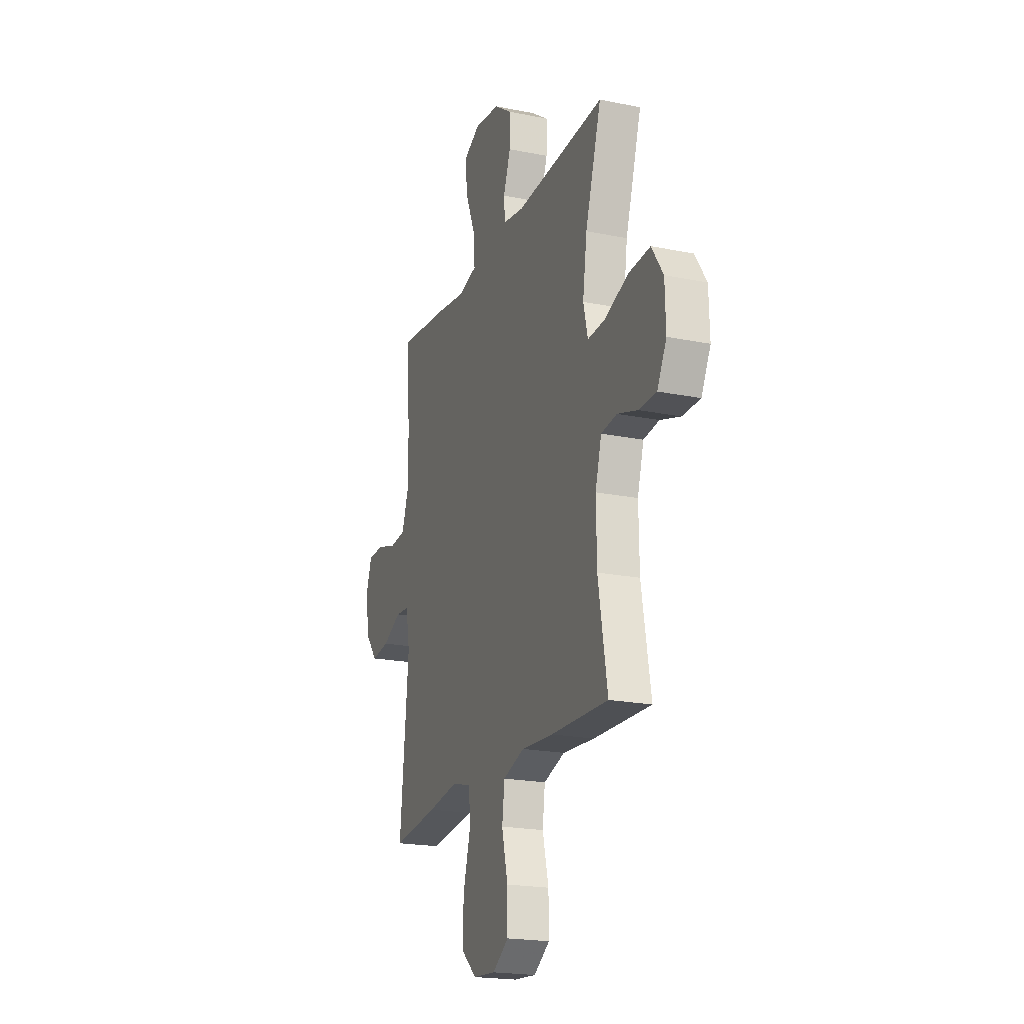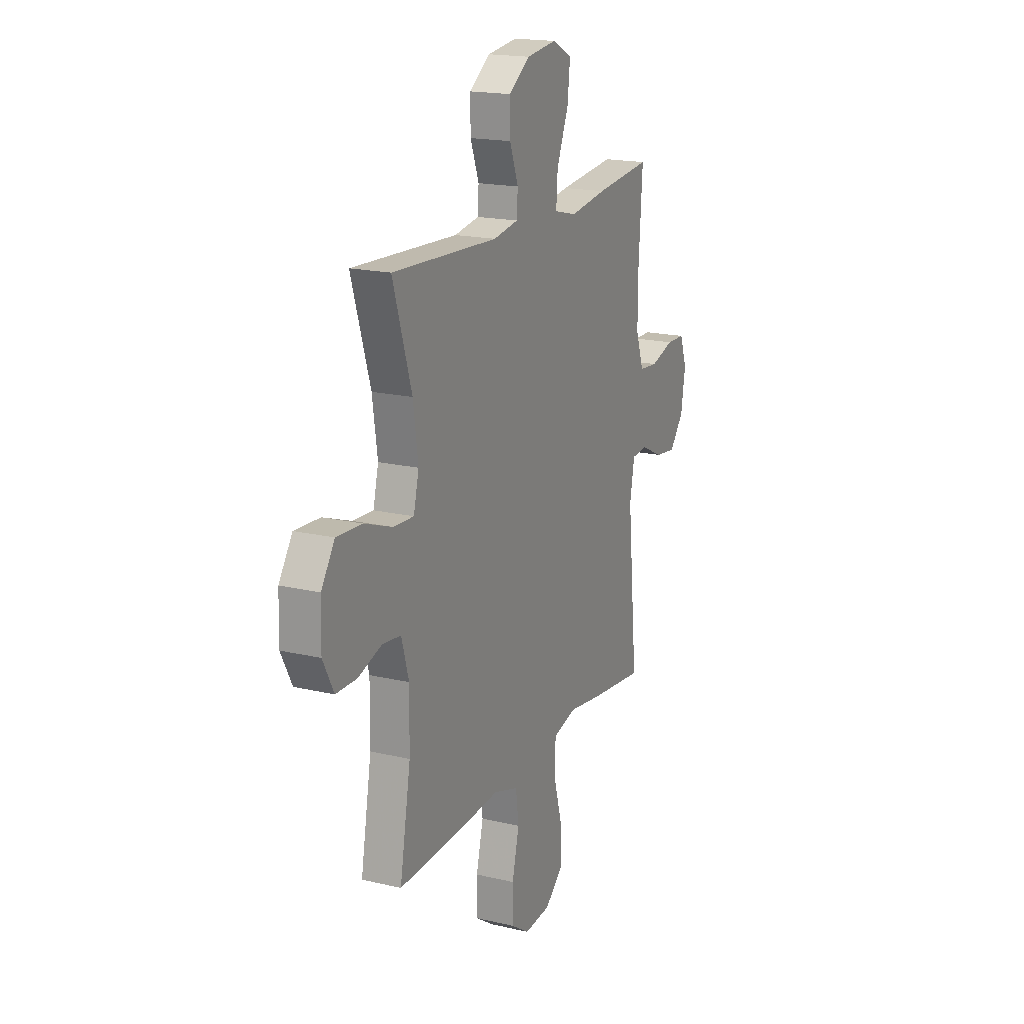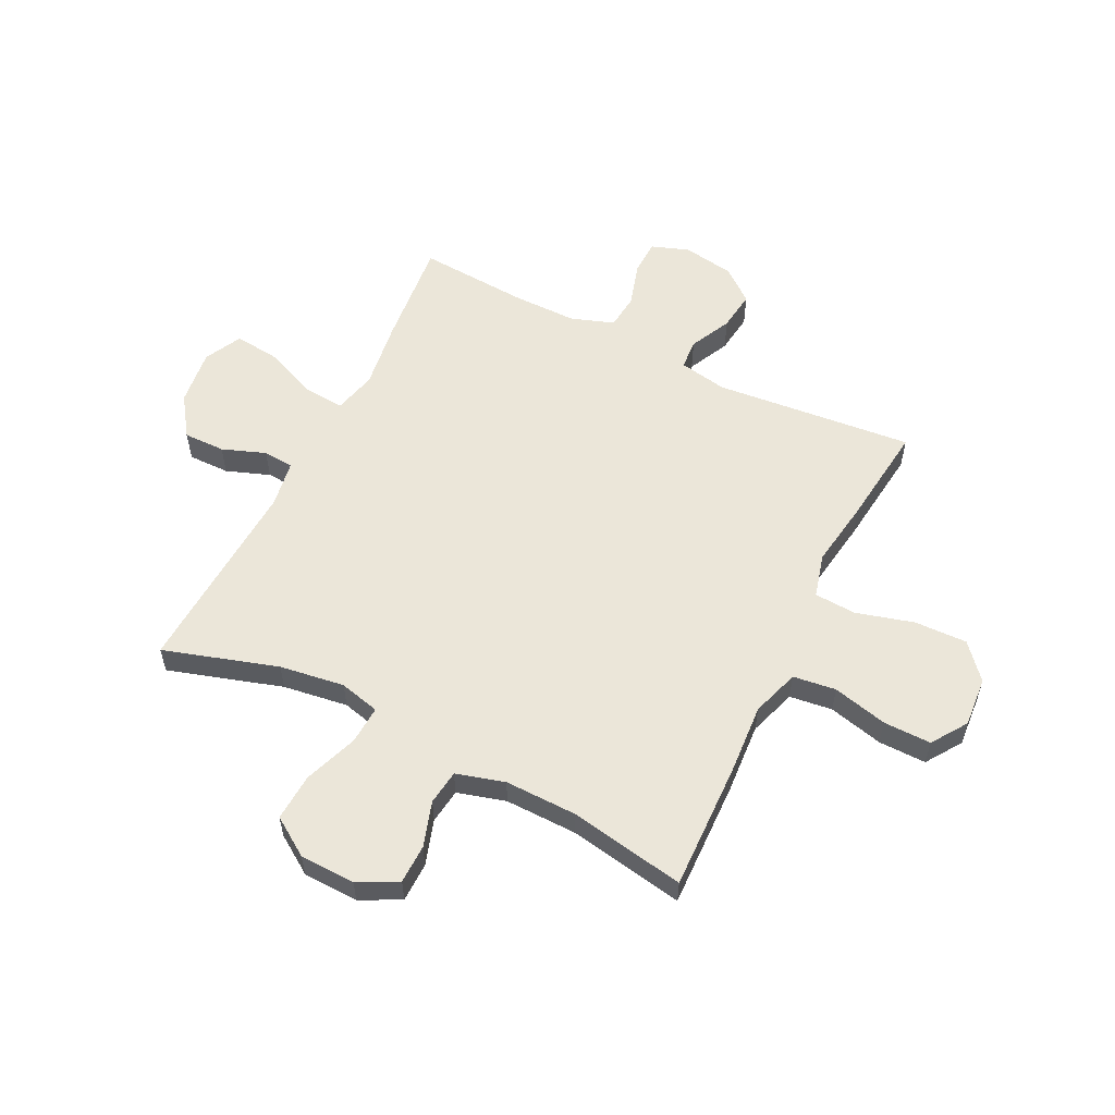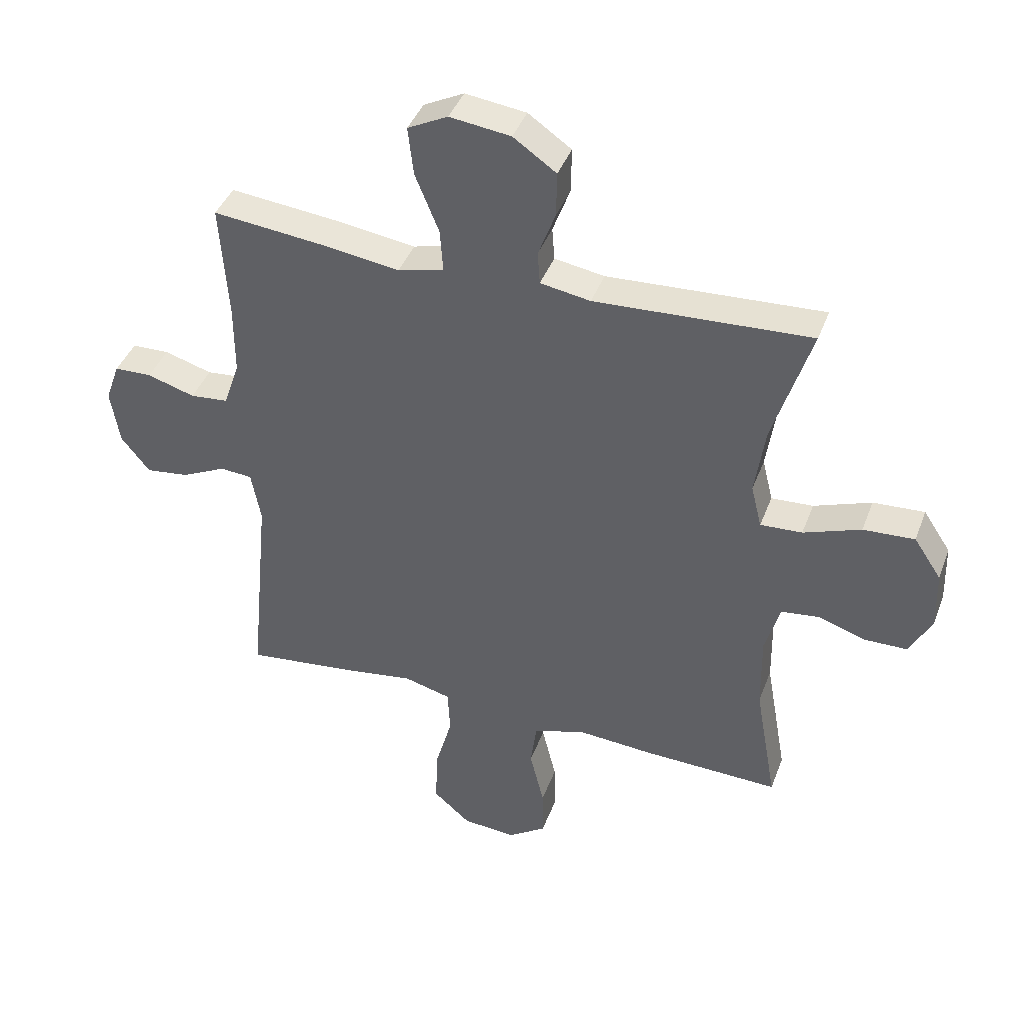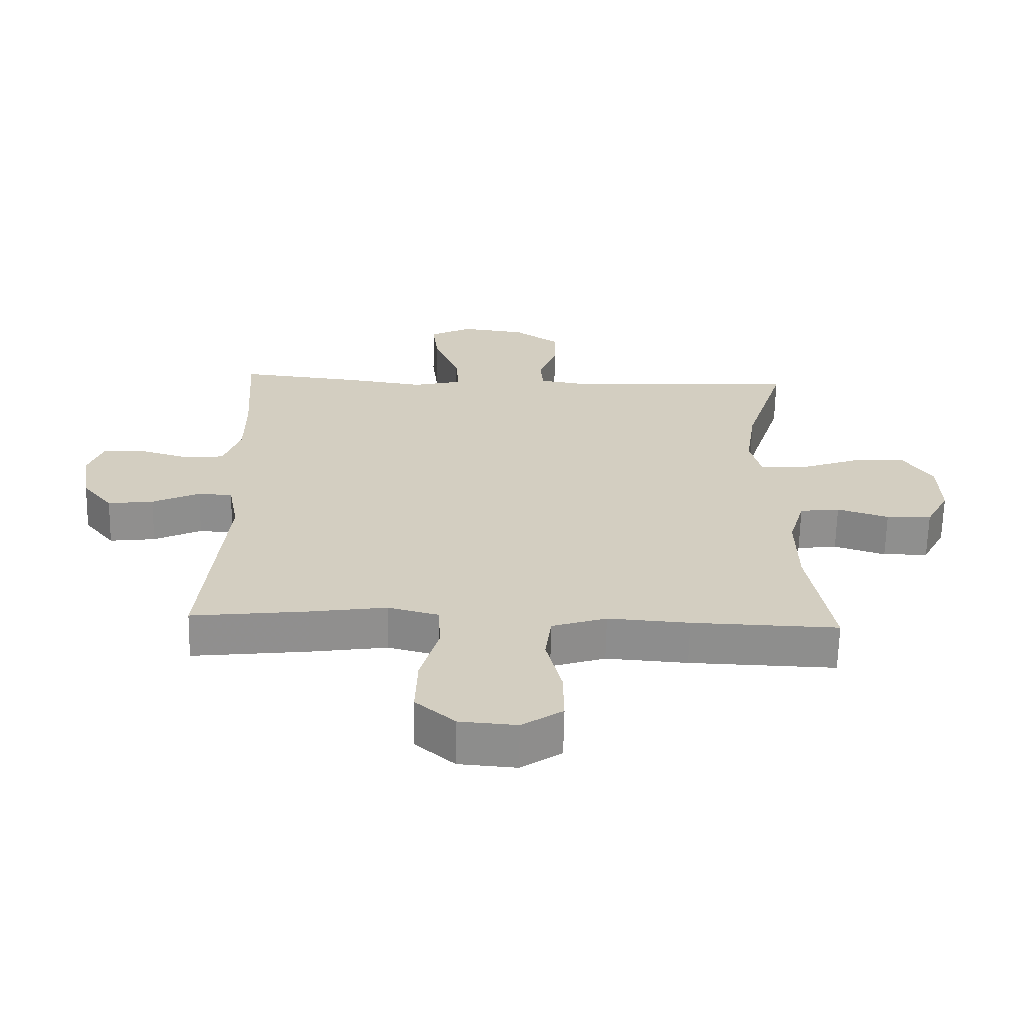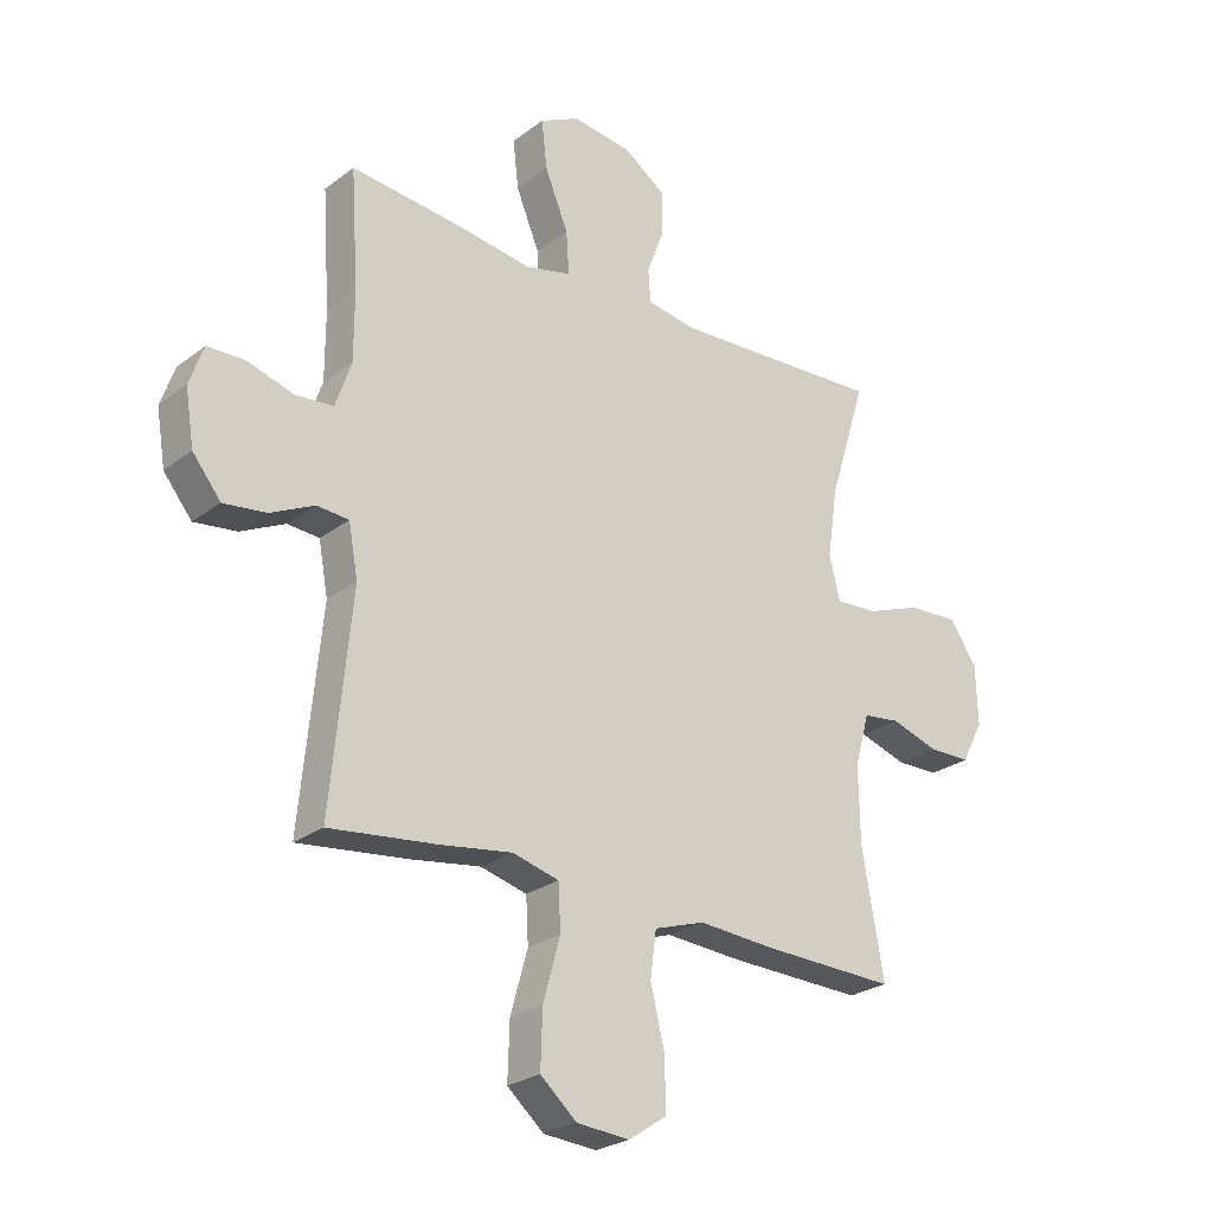
<metadata>
{"format":"obj","ext":"obj","renderer":"f3d","projection":"perspective","resolution":1024,"background":"white","views":[{"elev":-20.5,"azim":69.8,"up":"+Z"},{"elev":18.3,"azim":114.5,"up":"+Z"},{"elev":56.8,"azim":116.5,"up":"+Y"},{"elev":41.2,"azim":19.6,"up":"+Z"},{"elev":-65.1,"azim":-1.2,"up":"+Z"},{"elev":-25.4,"azim":-39.8,"up":"+Z"}]}
</metadata>
<code>
v 0.5 0.07 -0.5
v 0.27 0.07 -0.493
v 0.142 0.07 -0.484
v 0.056 0.07 -0.512
v 0.046 0.07 -0.589
v 0.07 0.07 -0.688
v 0.071 0.07 -0.774
v 0.007 0.07 -0.817
v -0.083 0.07 -0.81
v -0.145 0.07 -0.756
v -0.142 0.07 -0.661
v -0.113 0.07 -0.558
v -0.117 0.07 -0.482
v -0.196 0.07 -0.461
v -0.317 0.07 -0.479
v -0.5 0.07 -0.5
v -0.465 0.07 -0.142
v -0.481 0.07 -0.055
v -0.535 0.07 -0.051
v -0.61 0.07 -0.087
v -0.682 0.07 -0.096
v -0.73 0.07 -0.036
v -0.745 0.07 0.057
v -0.721 0.07 0.124
v -0.658 0.07 0.126
v -0.578 0.07 0.102
v -0.514 0.07 0.108
v -0.487 0.07 0.186
v -0.487 0.07 0.303
v -0.5 0.07 0.5
v -0.308 0.07 0.48
v -0.183 0.07 0.462
v -0.106 0.07 0.481
v -0.111 0.07 0.553
v -0.151 0.07 0.651
v -0.16 0.07 0.732
v -0.093 0.07 0.766
v 0.009 0.07 0.753
v 0.081 0.07 0.703
v 0.08 0.07 0.628
v 0.051 0.07 0.55
v 0.055 0.07 0.495
v 0.139 0.07 0.481
v 0.5 0.07 0.5
v 0.436 0.07 0.295
v 0.419 0.07 0.178
v 0.437 0.07 0.105
v 0.507 0.07 0.109
v 0.603 0.07 0.144
v 0.689 0.07 0.149
v 0.735 0.07 0.08
v 0.738 0.07 -0.02
v 0.701 0.07 -0.091
v 0.63 0.07 -0.092
v 0.549 0.07 -0.066
v 0.486 0.07 -0.074
v 0.461 0.07 -0.161
v 0.463 0.07 -0.291
v 0.5 0 -0.5
v 0.27 0 -0.493
v 0.142 0 -0.484
v 0.056 0 -0.512
v 0.046 0 -0.589
v 0.07 0 -0.688
v 0.071 0 -0.774
v 0.007 0 -0.817
v -0.083 0 -0.81
v -0.145 0 -0.756
v -0.142 0 -0.661
v -0.113 0 -0.558
v -0.117 0 -0.482
v -0.196 0 -0.461
v -0.317 0 -0.479
v -0.5 0 -0.5
v -0.465 0 -0.142
v -0.481 0 -0.055
v -0.535 0 -0.051
v -0.61 0 -0.087
v -0.682 0 -0.096
v -0.73 0 -0.036
v -0.745 0 0.057
v -0.721 0 0.124
v -0.658 0 0.126
v -0.578 0 0.102
v -0.514 0 0.108
v -0.487 0 0.186
v -0.487 0 0.303
v -0.5 0 0.5
v -0.308 0 0.48
v -0.183 0 0.462
v -0.106 0 0.481
v -0.111 0 0.553
v -0.151 0 0.651
v -0.16 0 0.732
v -0.093 0 0.766
v 0.009 0 0.753
v 0.081 0 0.703
v 0.08 0 0.628
v 0.051 0 0.55
v 0.055 0 0.495
v 0.139 0 0.481
v 0.5 0 0.5
v 0.436 0 0.295
v 0.419 0 0.178
v 0.437 0 0.105
v 0.507 0 0.109
v 0.603 0 0.144
v 0.689 0 0.149
v 0.735 0 0.08
v 0.738 0 -0.02
v 0.701 0 -0.091
v 0.63 0 -0.092
v 0.549 0 -0.066
v 0.486 0 -0.074
v 0.461 0 -0.161
v 0.463 0 -0.291
f 53 54 55
f 52 53 55
f 51 52 55
f 50 51 55
f 49 50 55
f 48 49 55
f 47 48 55 56
f 43 44 45
f 42 43 45 46
f 39 40 41
f 38 39 41
f 37 38 41
f 36 37 41
f 35 36 41
f 34 35 41
f 33 34 41 42
f 42 46 47
f 33 42 47
f 32 33 47
f 47 56 57
f 32 47 57
f 31 32 57
f 30 31 57
f 29 30 57
f 24 25 26
f 23 24 26
f 22 23 26
f 21 22 26
f 20 21 26
f 19 20 26
f 18 19 26 27
f 14 15 16 17
f 13 14 17 18
f 10 11 12
f 9 10 12
f 8 9 12
f 7 8 12
f 6 7 12
f 5 6 12
f 4 5 12 13
f 18 27 28
f 13 18 28
f 4 13 28
f 3 4 28
f 29 57 58
f 28 29 58
f 3 28 58
f 2 3 58
f 1 2 58
f 113 112 111
f 113 111 110
f 113 110 109
f 113 109 108
f 113 108 107
f 113 107 106
f 114 113 106 105
f 103 102 101
f 104 103 101 100
f 99 98 97
f 99 97 96
f 99 96 95
f 99 95 94
f 99 94 93
f 99 93 92
f 100 99 92 91
f 105 104 100
f 105 100 91
f 105 91 90
f 115 114 105
f 115 105 90
f 115 90 89
f 115 89 88
f 115 88 87
f 84 83 82
f 84 82 81
f 84 81 80
f 84 80 79
f 84 79 78
f 84 78 77
f 85 84 77 76
f 75 74 73 72
f 76 75 72 71
f 70 69 68
f 70 68 67
f 70 67 66
f 70 66 65
f 70 65 64
f 70 64 63
f 71 70 63 62
f 86 85 76
f 86 76 71
f 86 71 62
f 86 62 61
f 116 115 87
f 116 87 86
f 116 86 61
f 116 61 60
f 116 60 59
f 1 59 60 2
f 2 60 61 3
f 3 61 62 4
f 4 62 63 5
f 5 63 64 6
f 6 64 65 7
f 7 65 66 8
f 8 66 67 9
f 9 67 68 10
f 10 68 69 11
f 11 69 70 12
f 12 70 71 13
f 13 71 72 14
f 14 72 73 15
f 15 73 74 16
f 16 74 75 17
f 17 75 76 18
f 18 76 77 19
f 19 77 78 20
f 20 78 79 21
f 21 79 80 22
f 22 80 81 23
f 23 81 82 24
f 24 82 83 25
f 25 83 84 26
f 26 84 85 27
f 27 85 86 28
f 28 86 87 29
f 29 87 88 30
f 30 88 89 31
f 31 89 90 32
f 32 90 91 33
f 33 91 92 34
f 34 92 93 35
f 35 93 94 36
f 36 94 95 37
f 37 95 96 38
f 38 96 97 39
f 39 97 98 40
f 40 98 99 41
f 41 99 100 42
f 42 100 101 43
f 43 101 102 44
f 44 102 103 45
f 45 103 104 46
f 46 104 105 47
f 47 105 106 48
f 48 106 107 49
f 49 107 108 50
f 50 108 109 51
f 51 109 110 52
f 52 110 111 53
f 53 111 112 54
f 54 112 113 55
f 55 113 114 56
f 56 114 115 57
f 57 115 116 58
f 58 116 59 1

</code>
